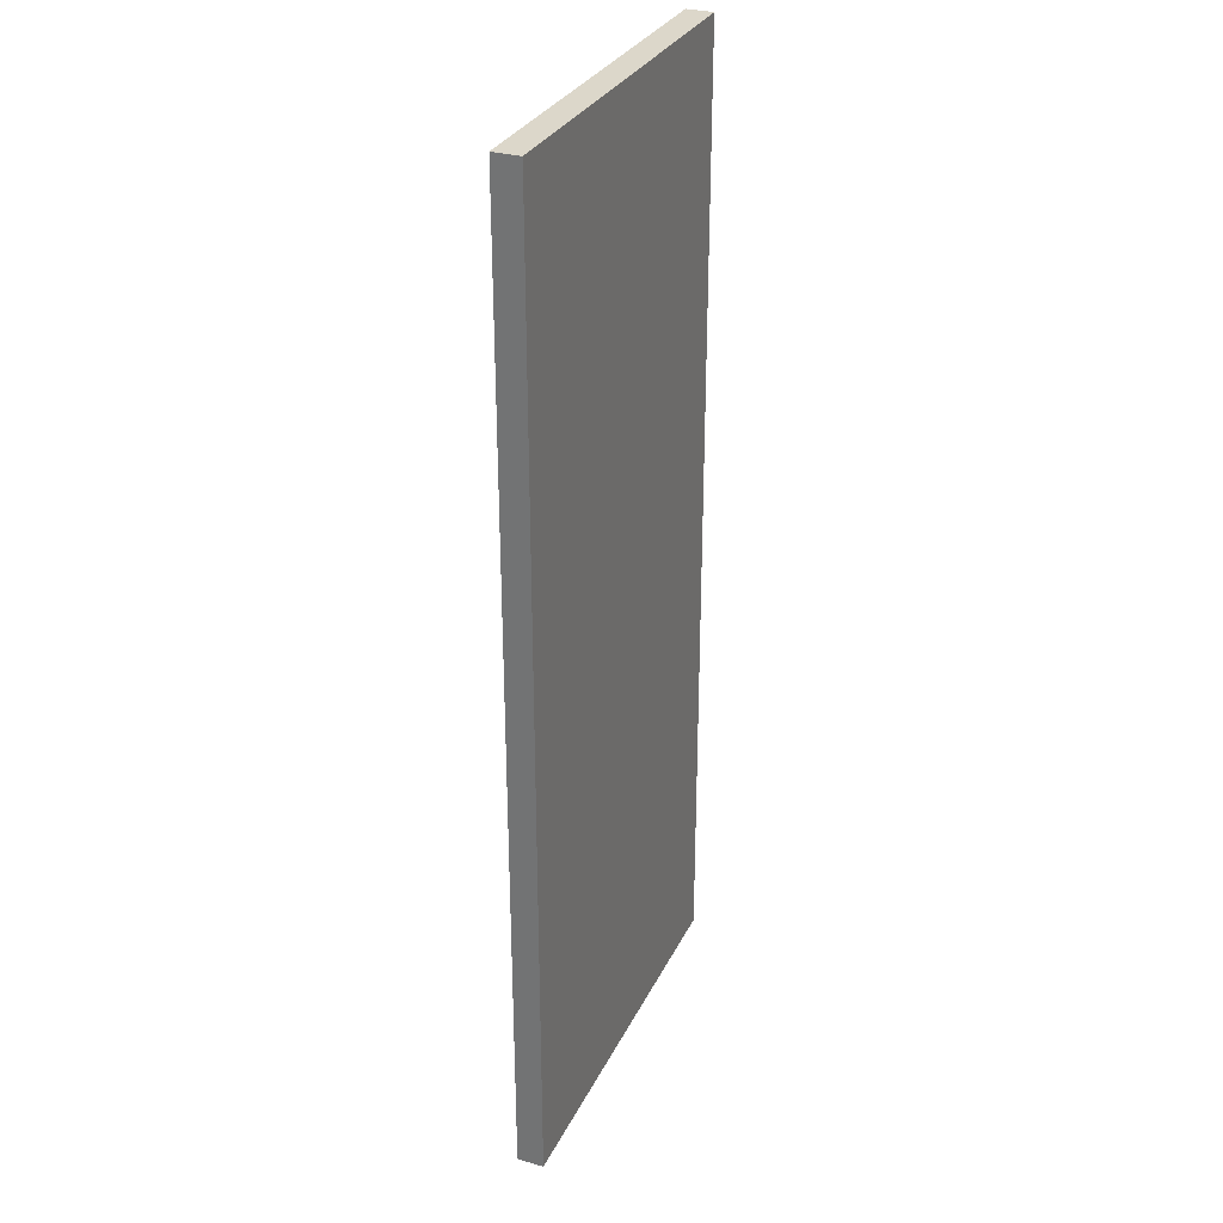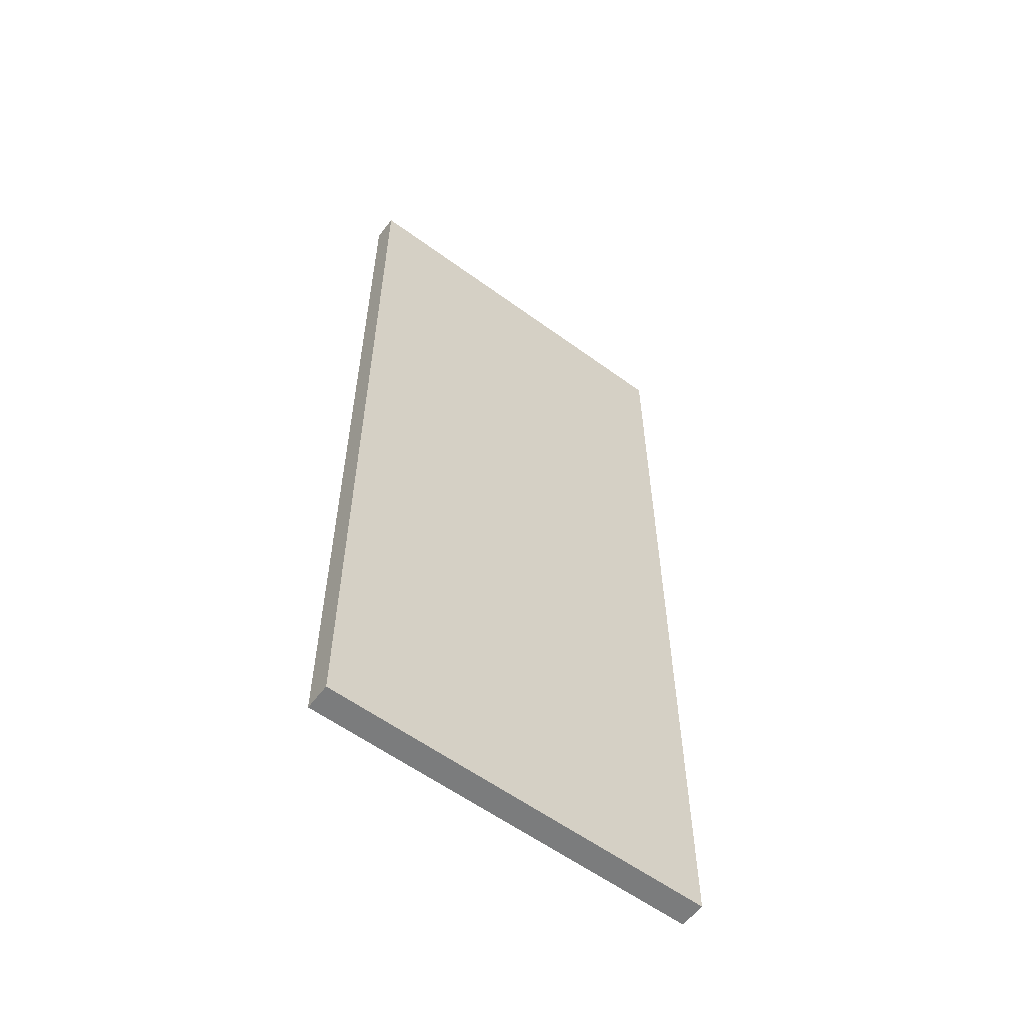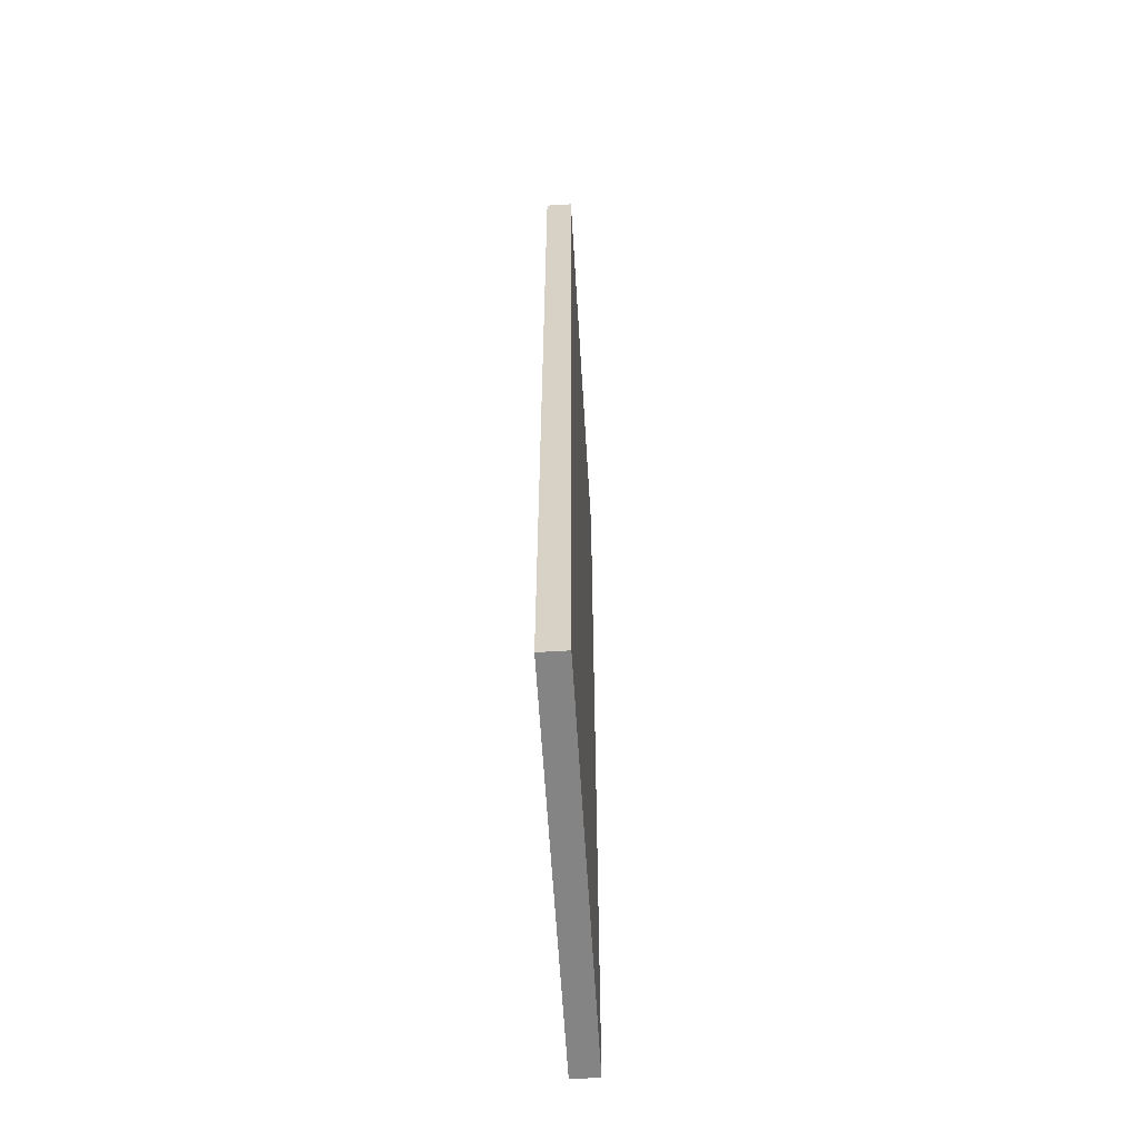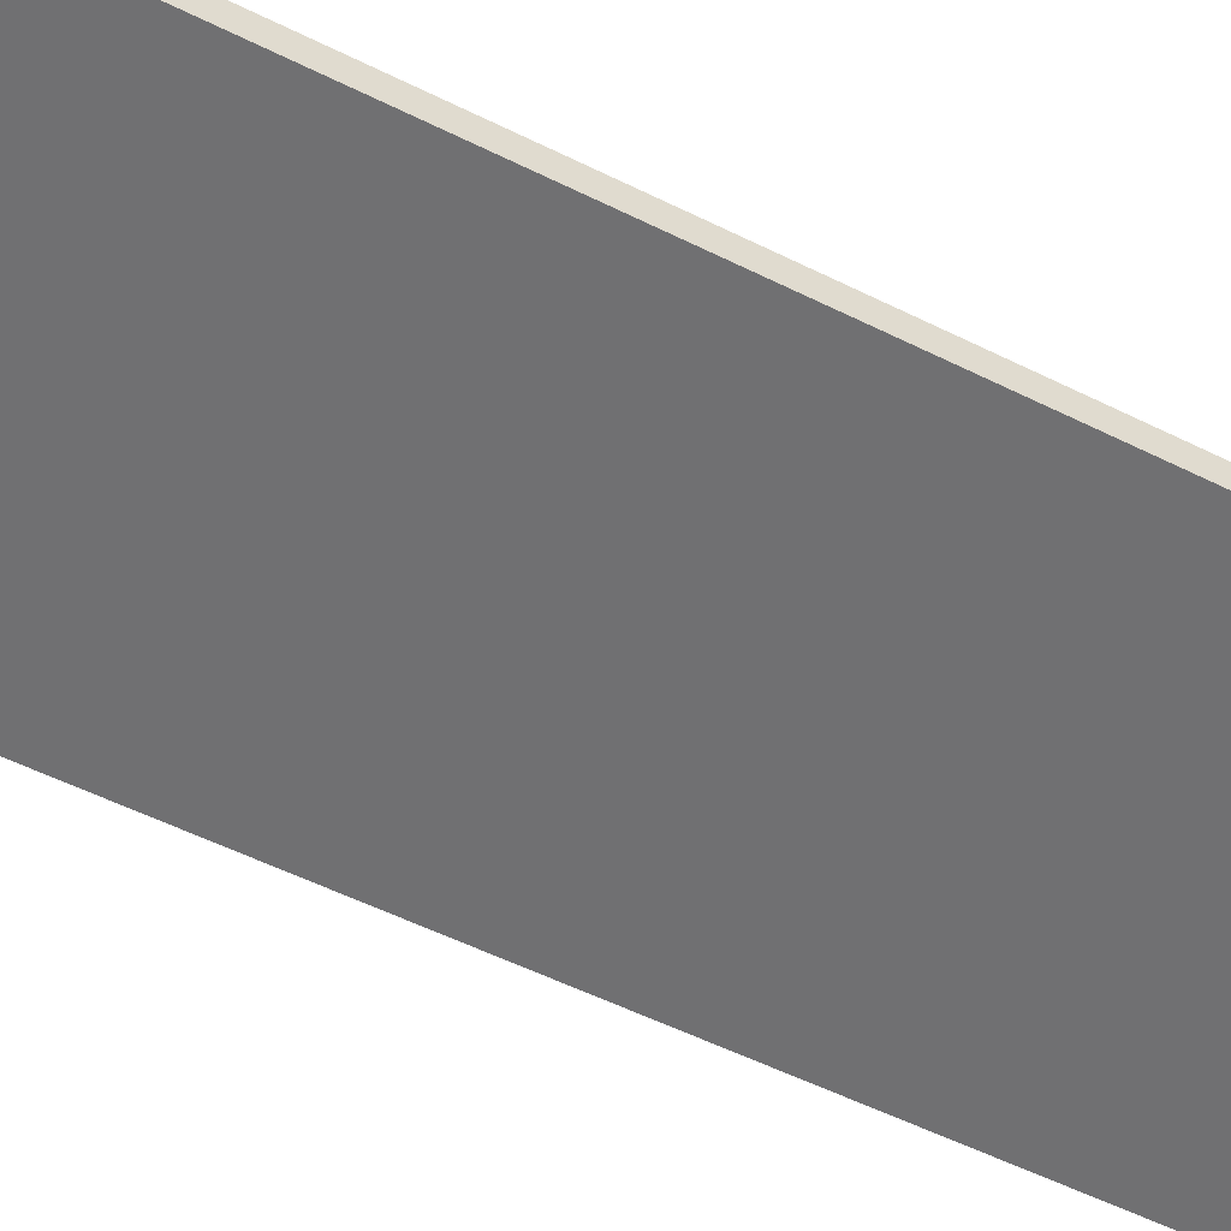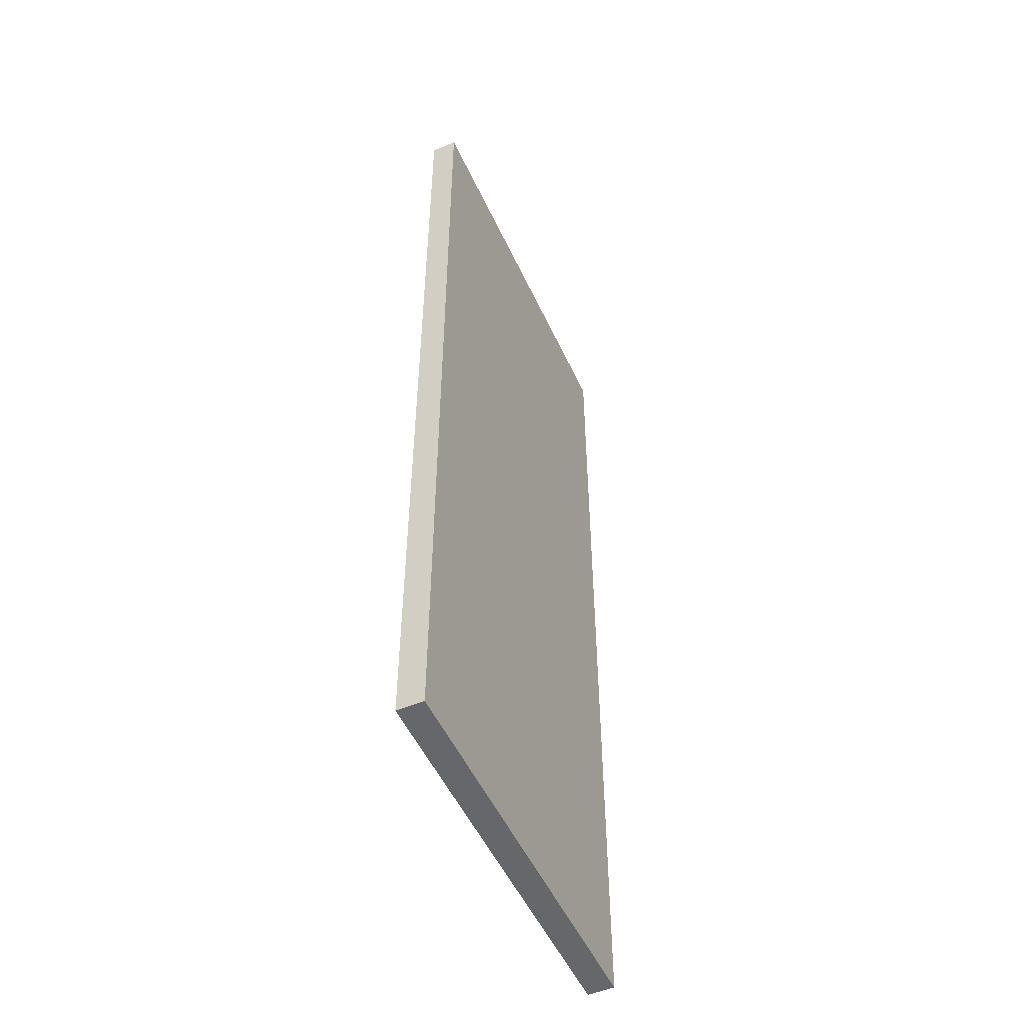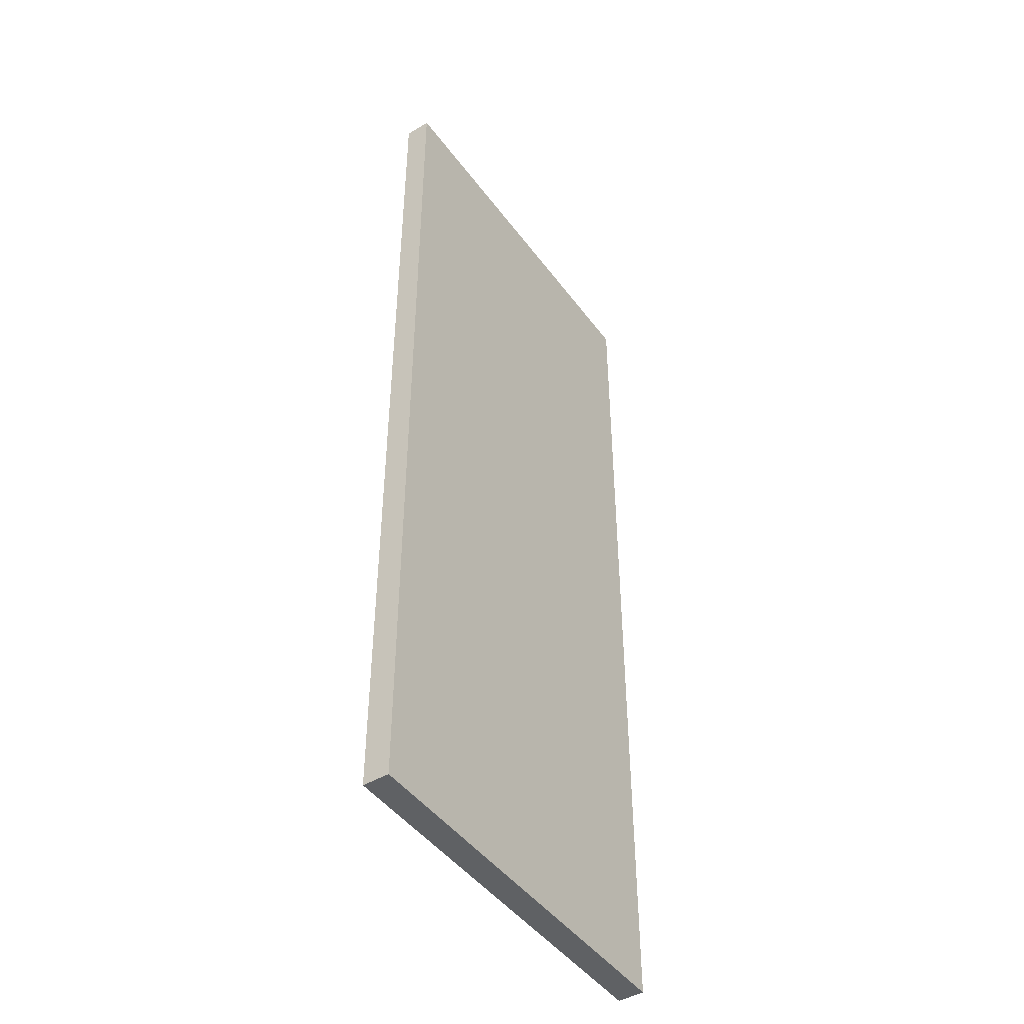
<metadata>
{"format":"obj","ext":"obj","renderer":"f3d","projection":"perspective","resolution":1024,"background":"white","views":[{"elev":30.4,"azim":112.3,"up":"+Y"},{"elev":-58.7,"azim":-37.0,"up":"+Y"},{"elev":-61.5,"azim":93.5,"up":"+Y"},{"elev":-55.0,"azim":62.3,"up":"+Z"},{"elev":-52.1,"azim":-65.6,"up":"+Y"},{"elev":-46.0,"azim":124.3,"up":"+Y"}]}
</metadata>
<code>
g Cube_Cube.004_Cube_Cube.004
v 11.9 -29.13 0.7898
v 11.9 29.13 0.7898
v 11.9 29.13 -0.7898
v 11.9 -29.13 -0.7898
v -11.9 -29.13 0.7898
v -11.9 29.13 0.7898
v -11.9 -29.13 -0.7898
v -11.9 29.13 -0.7898
g Cube_Cube.004_Material.001
f 2 6 5 1
f 4 7 8 3
f 1 5 7 4
f 2 1 4 3
f 3 8 6 2
f 5 6 8 7

</code>
